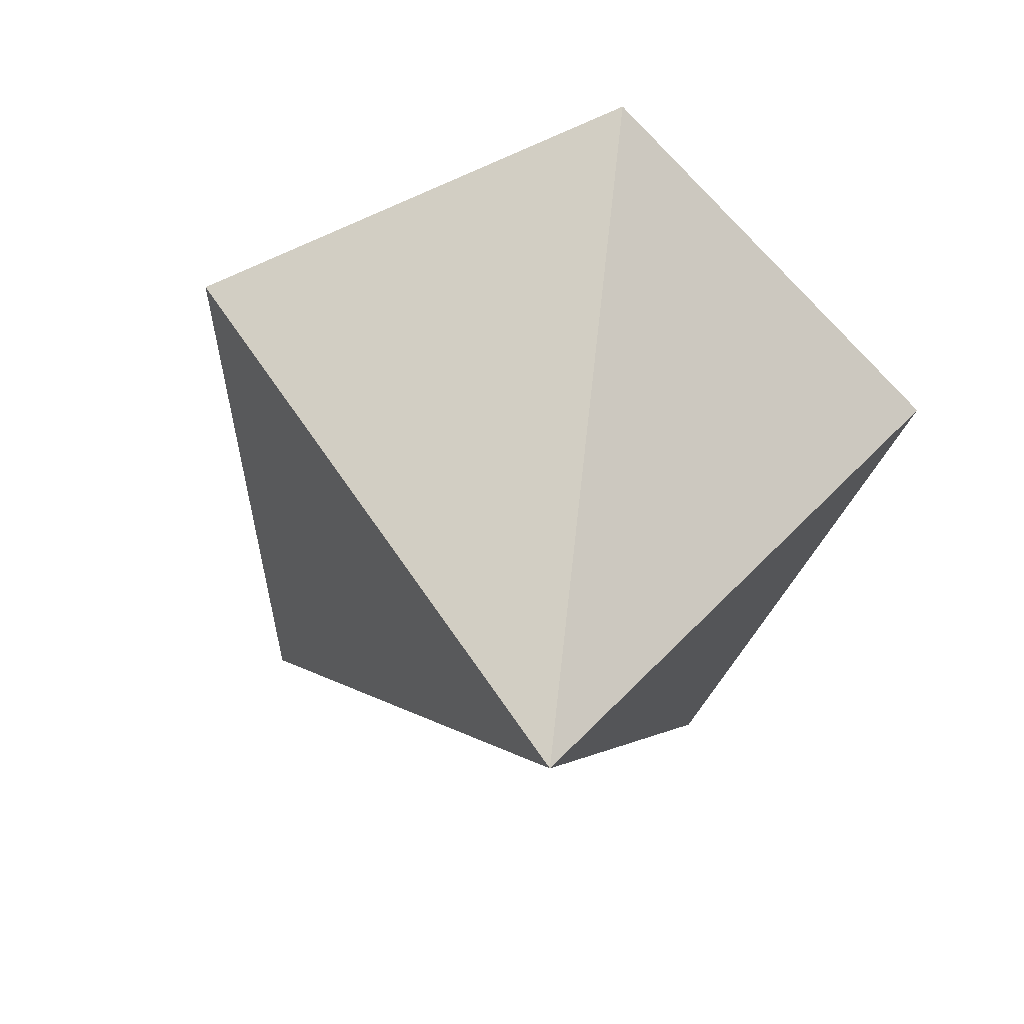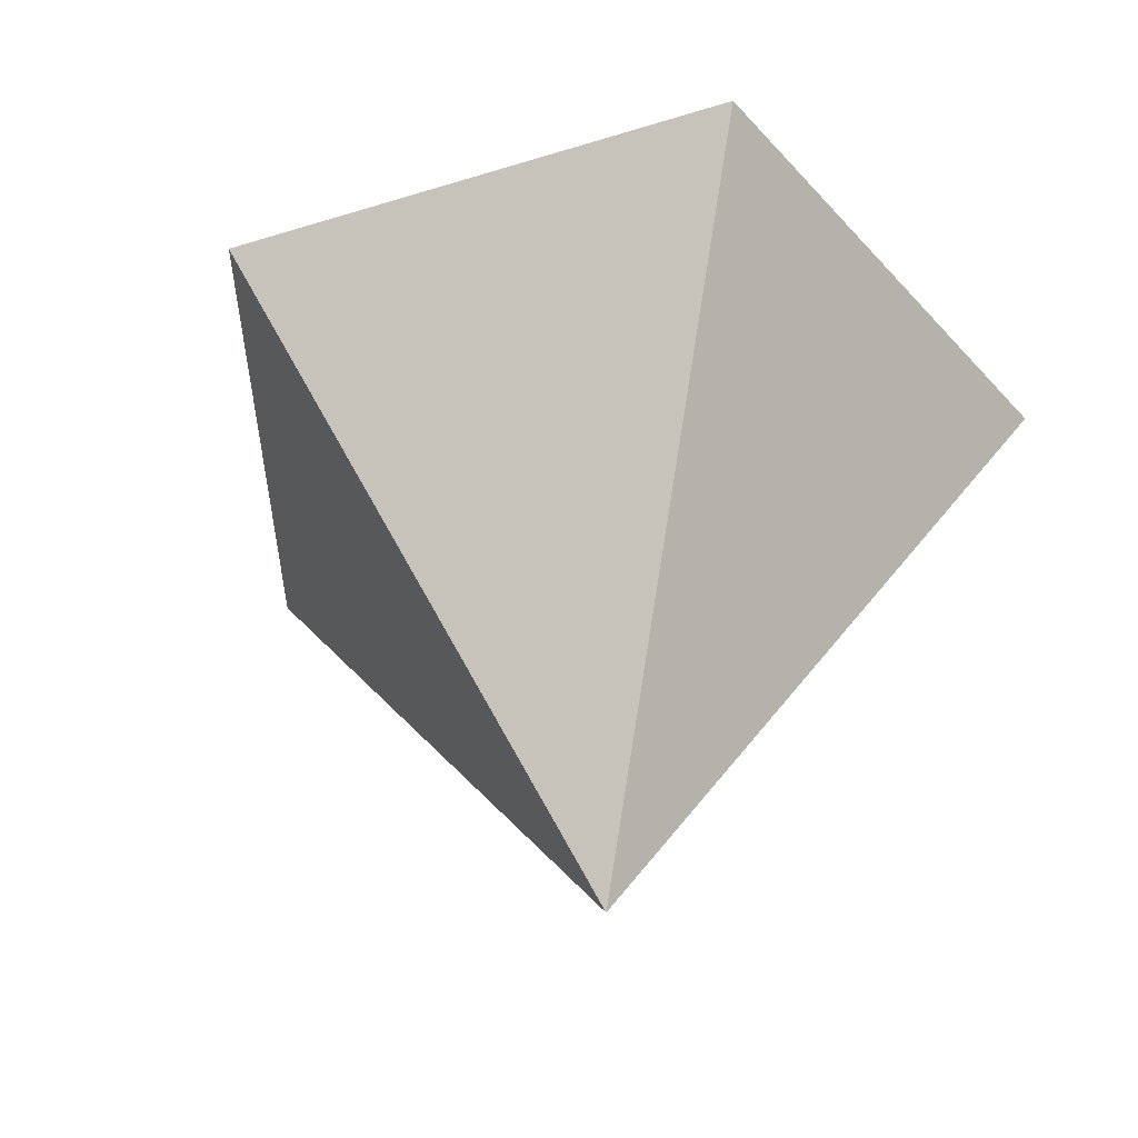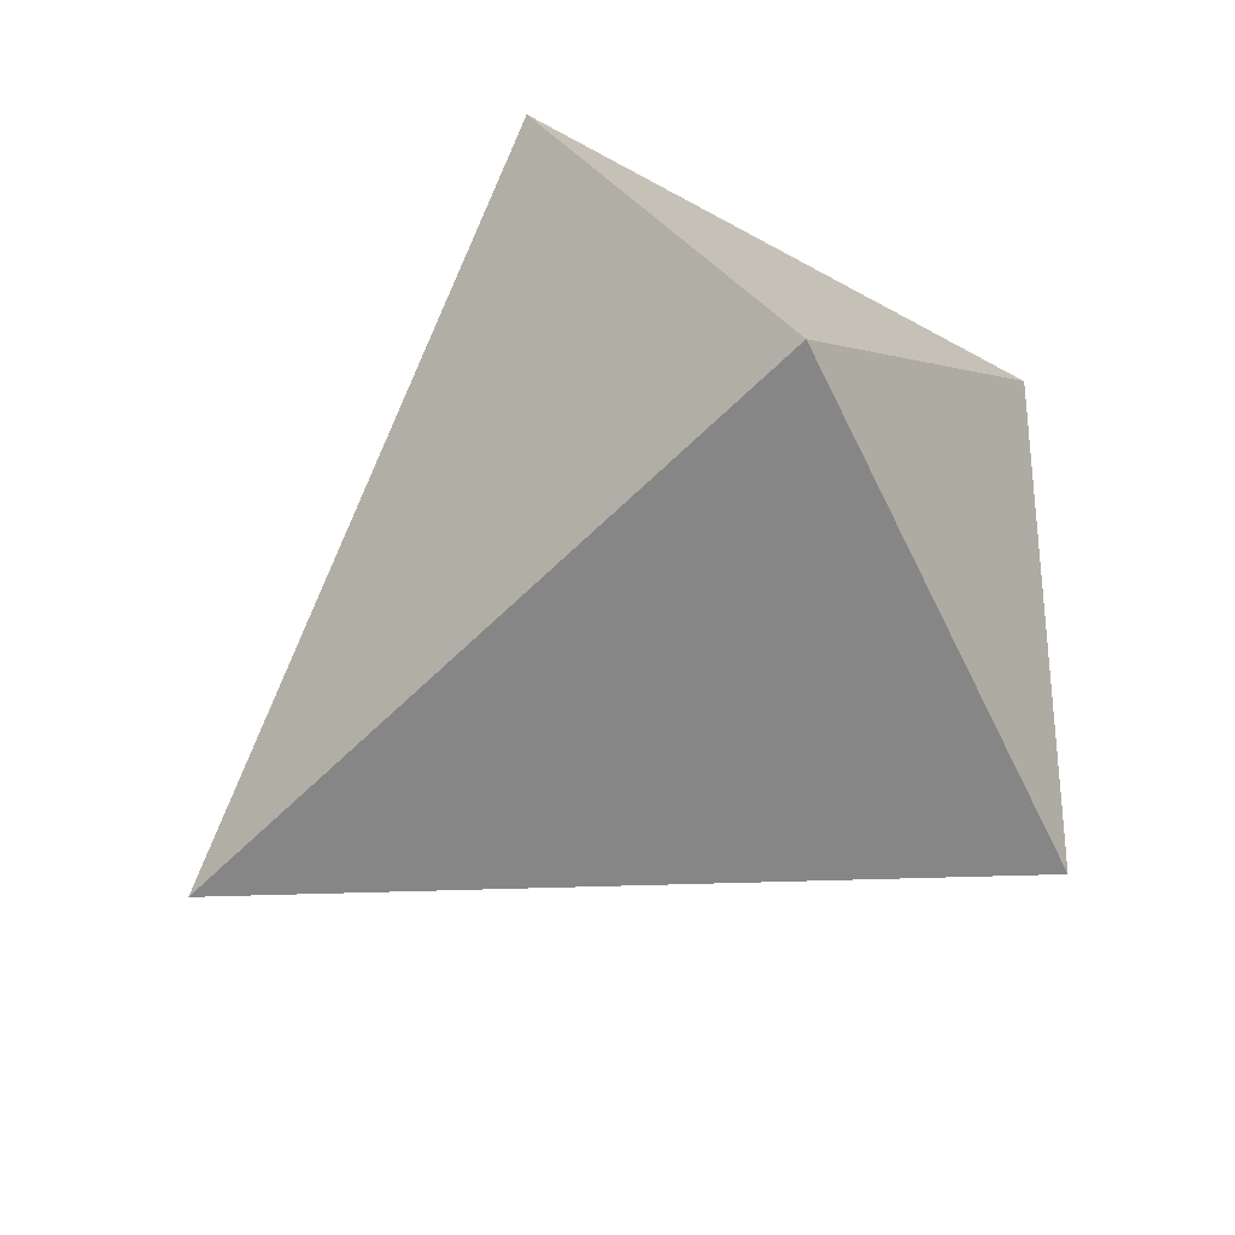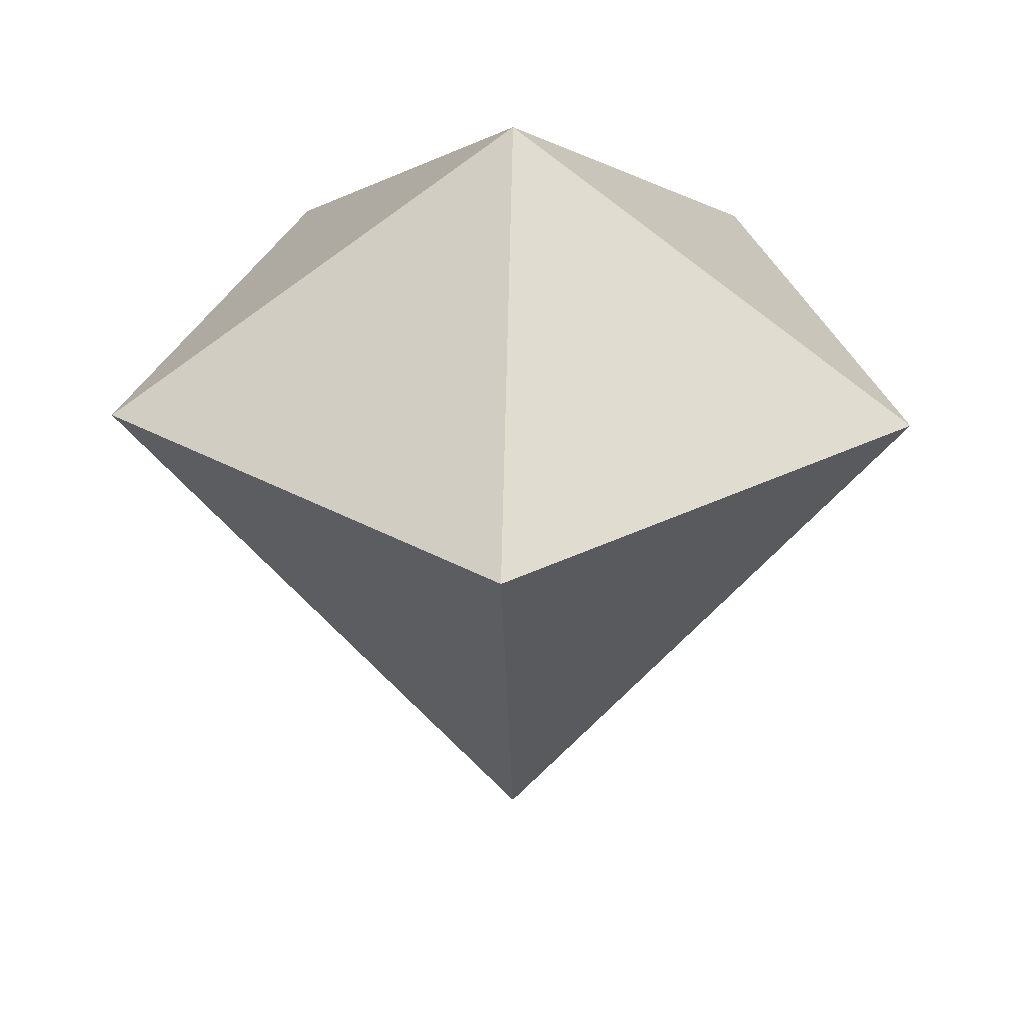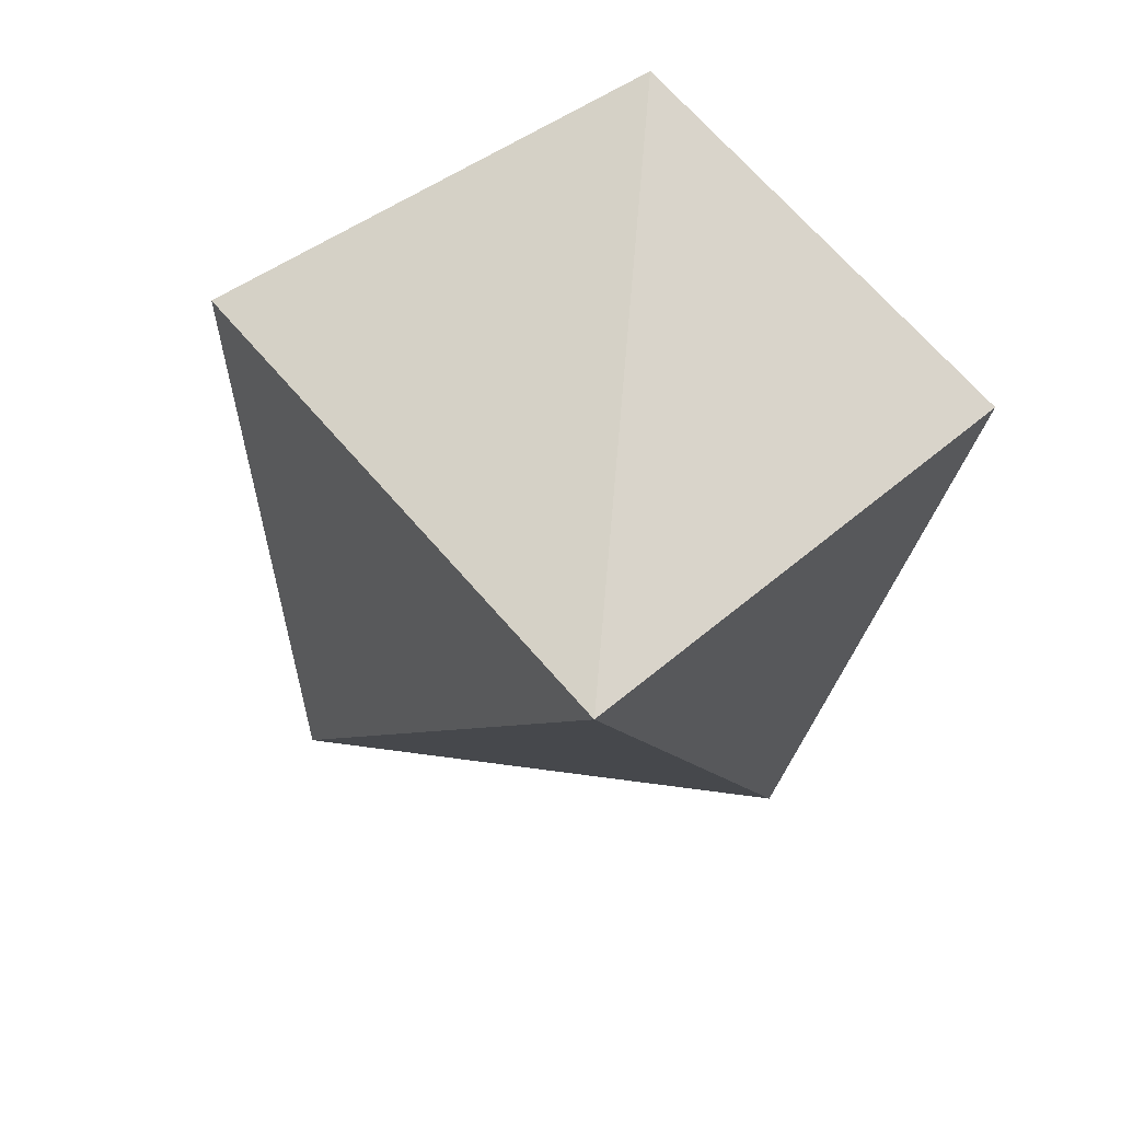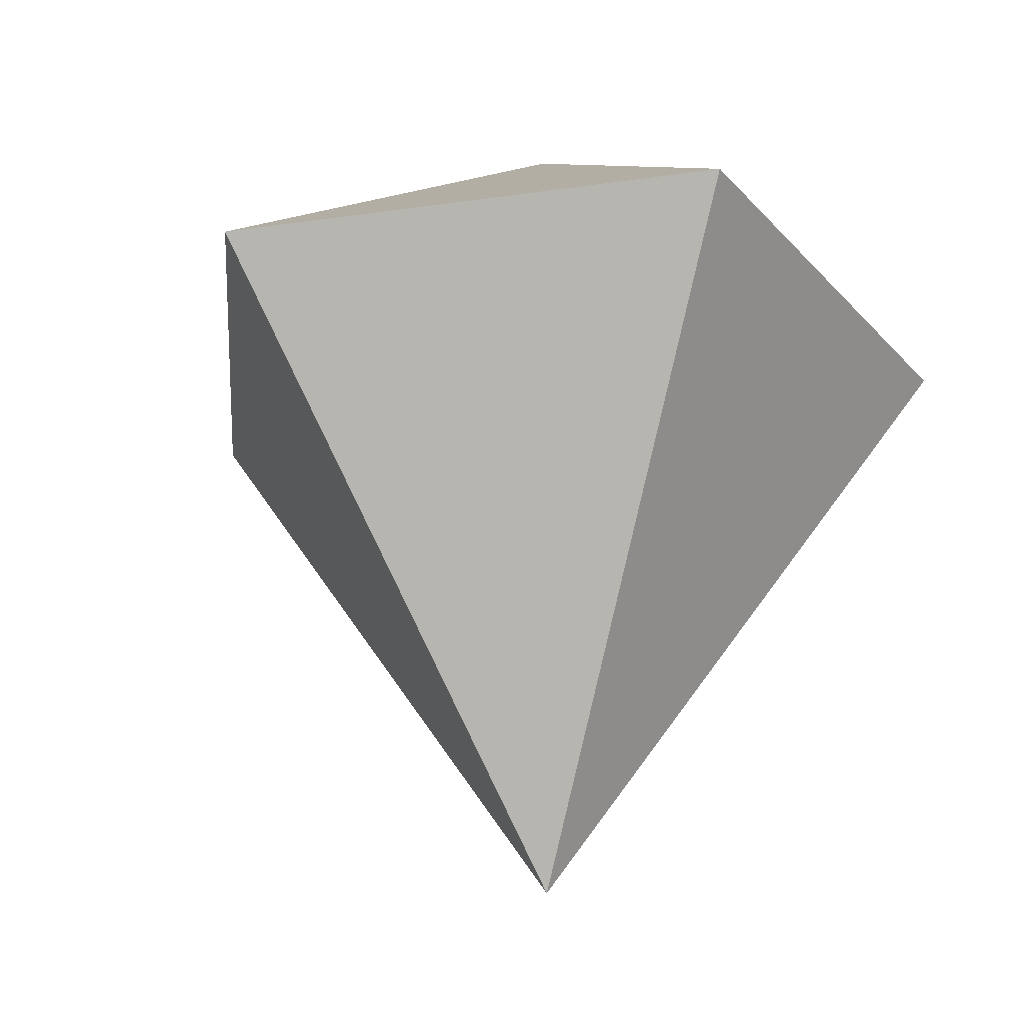
<metadata>
{"format":"obj","ext":"obj","renderer":"f3d","projection":"perspective","resolution":1024,"background":"white","views":[{"elev":-58.8,"azim":-119.0,"up":"+Z"},{"elev":-43.6,"azim":-51.8,"up":"+Z"},{"elev":71.6,"azim":-123.0,"up":"+Y"},{"elev":32.7,"azim":-178.5,"up":"+Z"},{"elev":-68.2,"azim":-44.1,"up":"+Z"},{"elev":-25.4,"azim":-58.8,"up":"+Z"}]}
</metadata>
<code>
v 0 0 0.5257
v 0.809 0.2629 0
v -0.809 0.2629 0
v 0.5 -0.6882 0
v -0.5 -0.6882 0
v 0 0.8507 0
v 0 0 -1.2
f 7 2 4
f 7 4 5
f 7 5 3
f 7 3 6
f 7 6 2
f 1 2 6
f 1 6 3
f 1 3 5
f 1 5 4
f 1 4 2

</code>
